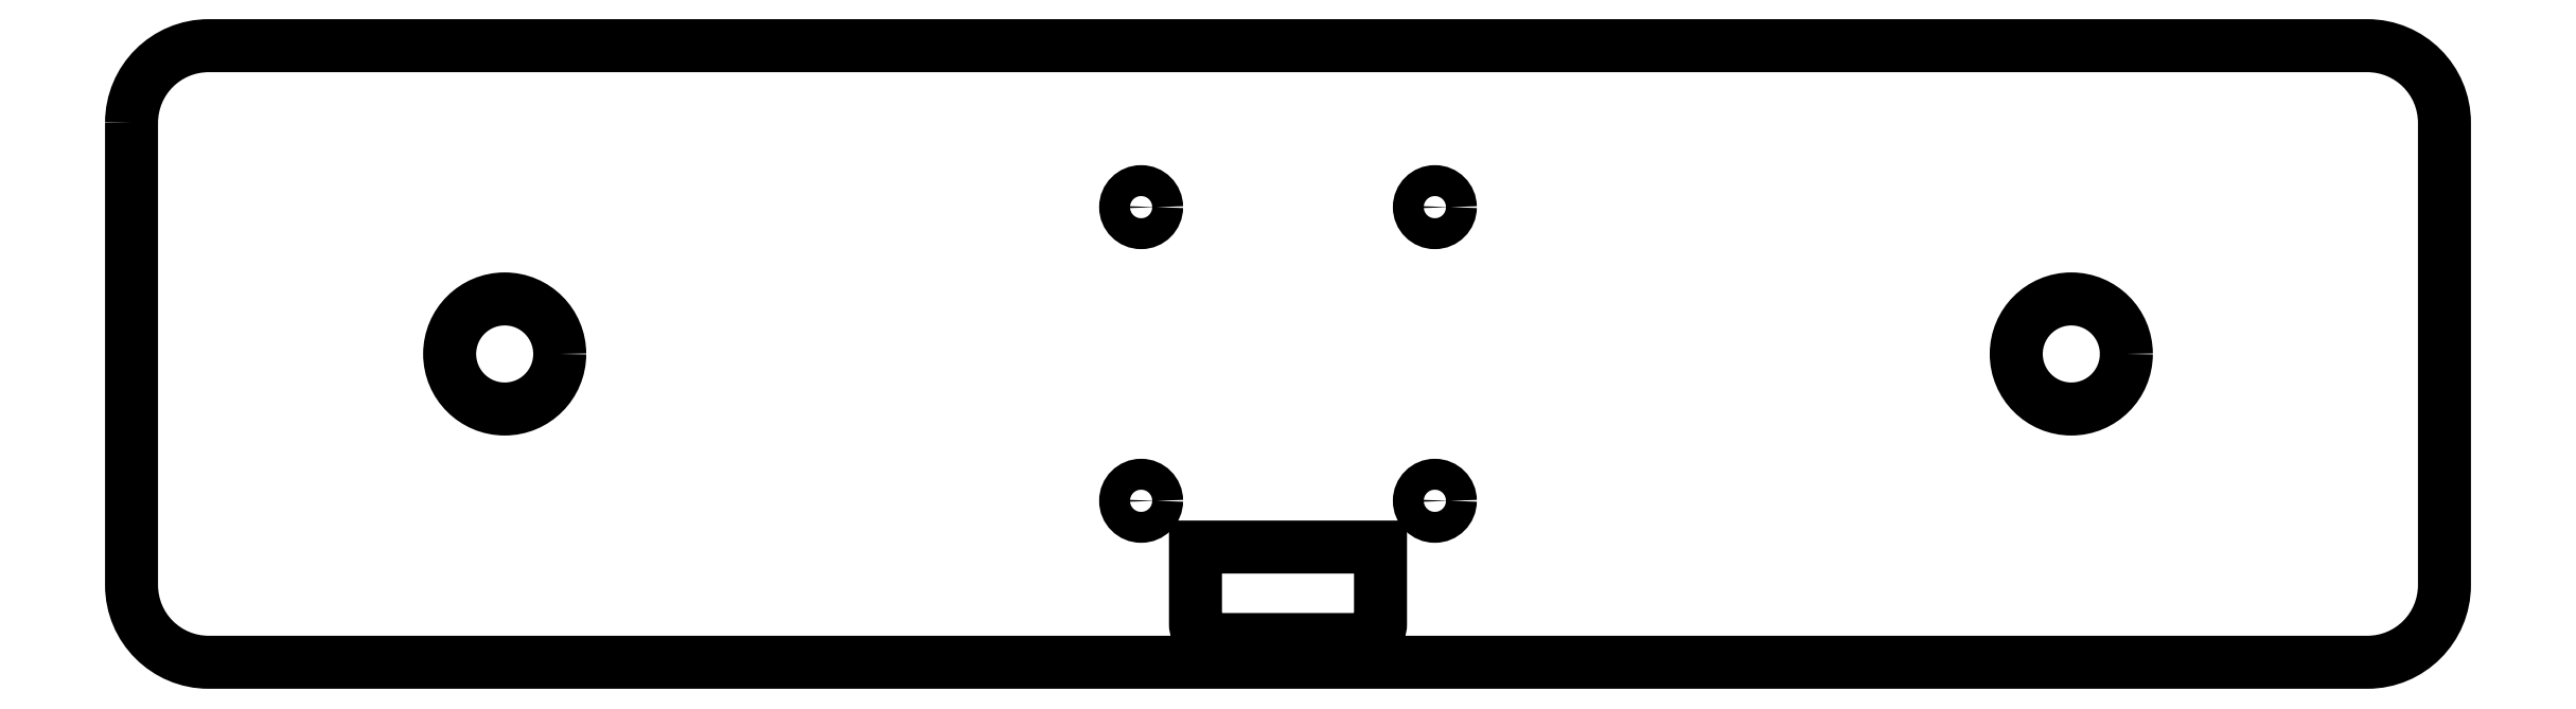
<metadata>
{"format":"dxf","ext":"dxf","renderer":"ezdxf+matplotlib","layout":"modelspace","background":"white","min_lineweight":24,"dpi":150}
</metadata>
<code>
0
SECTION
2
ENTITIES
0
LWPOLYLINE
8
0
90
8
70
1
43
0
10
-65.48
20
5.475
42
-0.4142
10
-60.48
20
10.47
10
79.52
20
10.47
42
-0.4142
10
84.52
20
5.475
10
84.52
20
-24.52
42
-0.4142
10
79.52
20
-29.52
10
-60.48
20
-29.53
42
-0.4142
10
-65.48
20
-24.53
0
CIRCLE
8
0
10
-41.27
20
-9.525
30
0
40
3.57
210
0
220
-0
230
1
0
CIRCLE
8
0
10
19.05
20
0
30
0
40
1.003
210
0
220
-0
230
1
0
LWPOLYLINE
8
0
90
6
70
1
43
0
10
4.525
20
-28.05
10
14.52
20
-28.05
42
0.4142
10
15.53
20
-27.05
10
15.53
20
-22.05
10
3.525
20
-22.05
10
3.525
20
-27.05
42
0.4142
0
CIRCLE
8
0
10
0
20
0
30
0
40
1.003
210
0
220
-0
230
1
0
CIRCLE
8
0
10
0
20
-19.05
30
0
40
1.003
210
0
220
-0
230
1
0
CIRCLE
8
0
10
19.05
20
-19.05
30
0
40
1.003
210
0
220
-0
230
1
0
CIRCLE
8
0
10
60.32
20
-9.525
30
0
40
3.57
210
0
220
-0
230
1
0
ENDSEC
0
EOF

</code>
